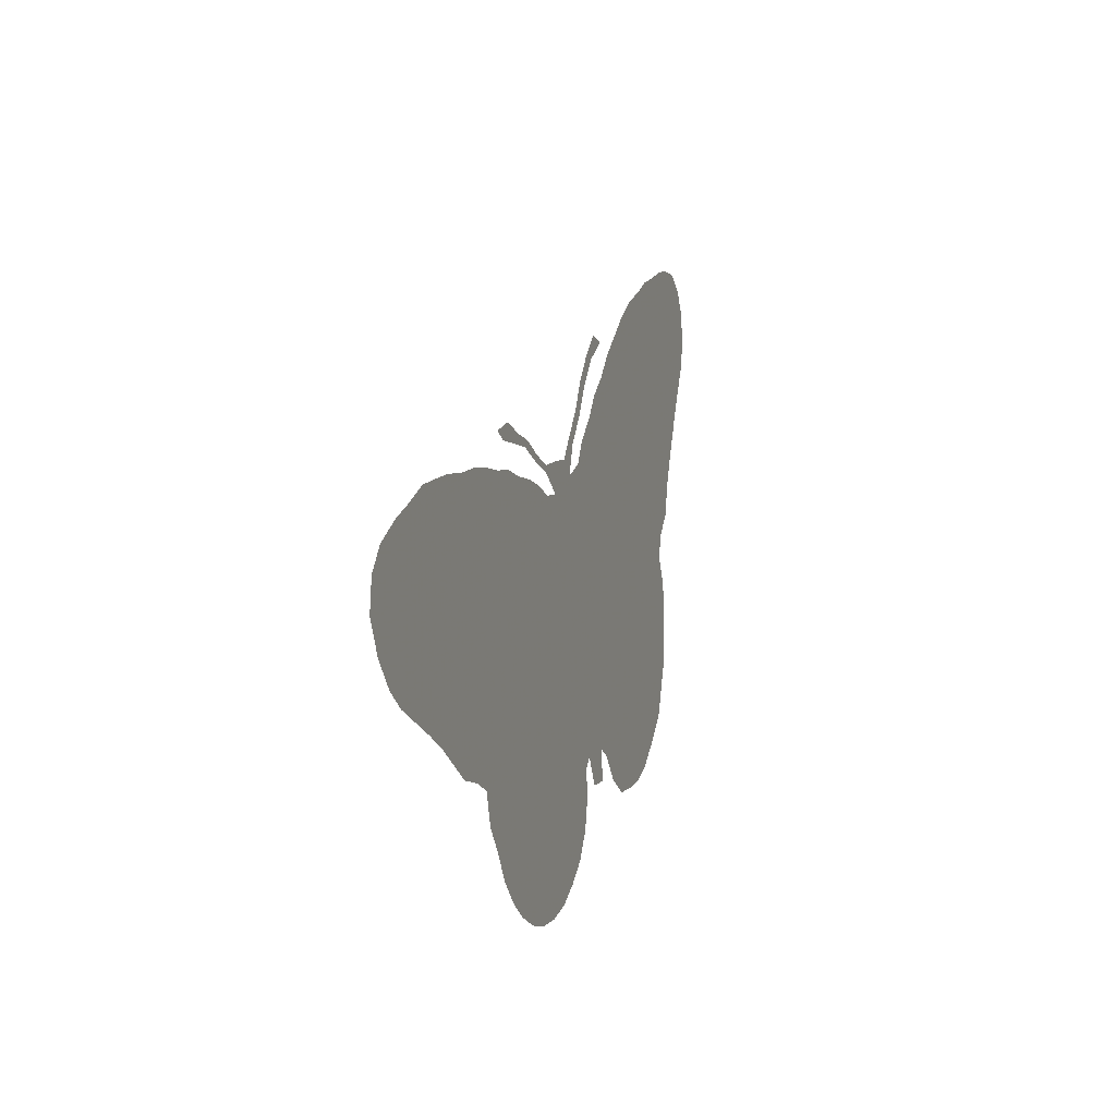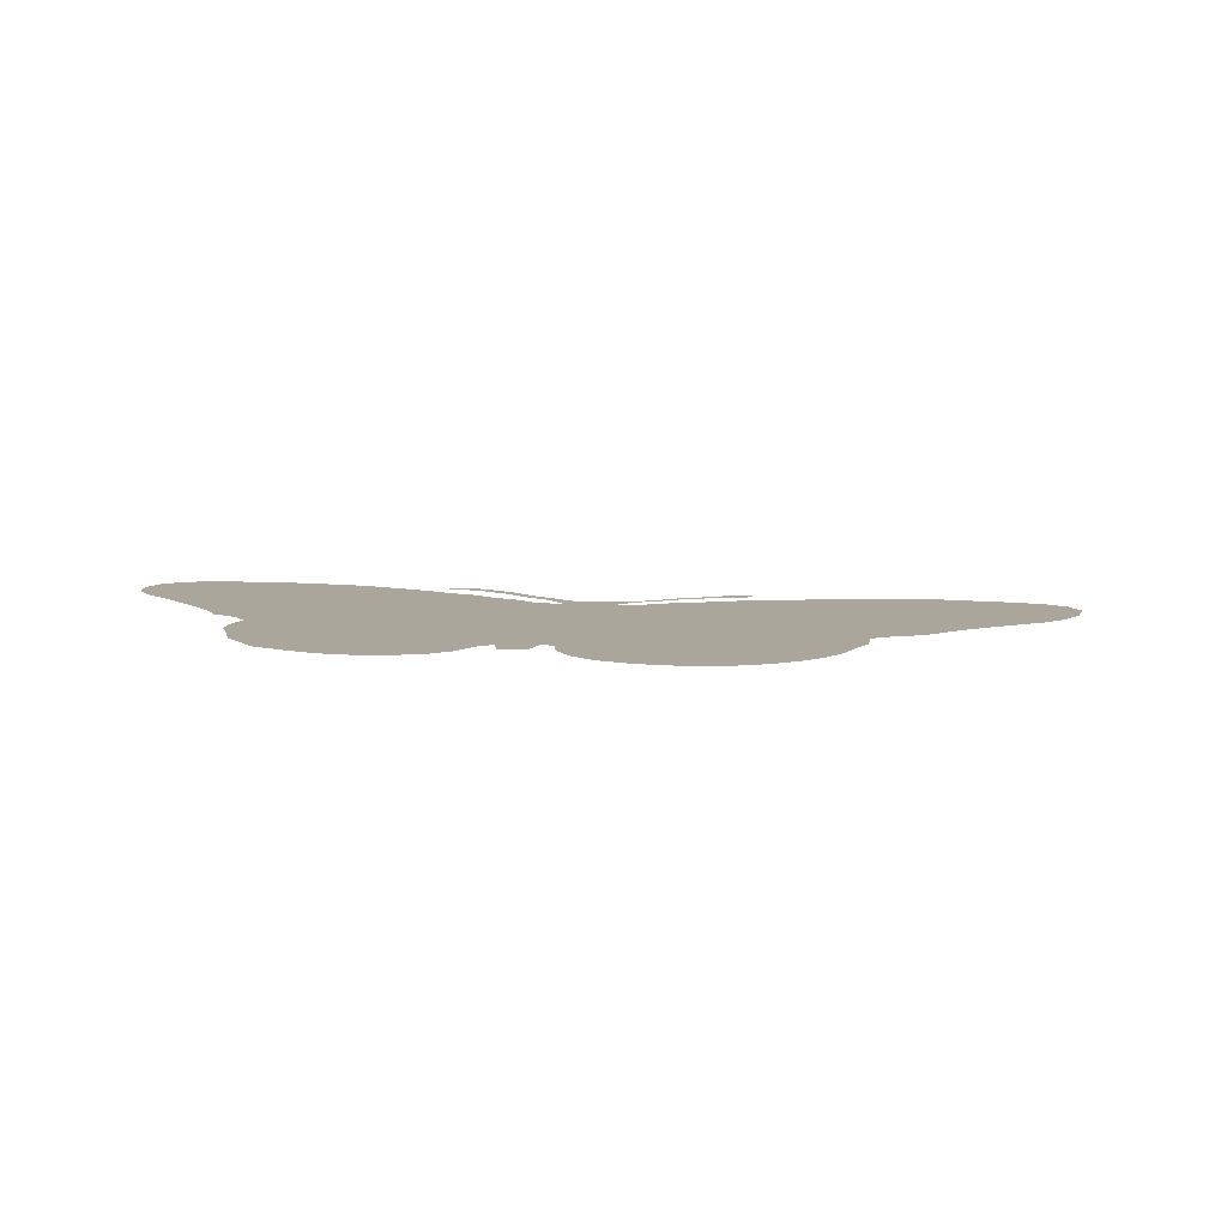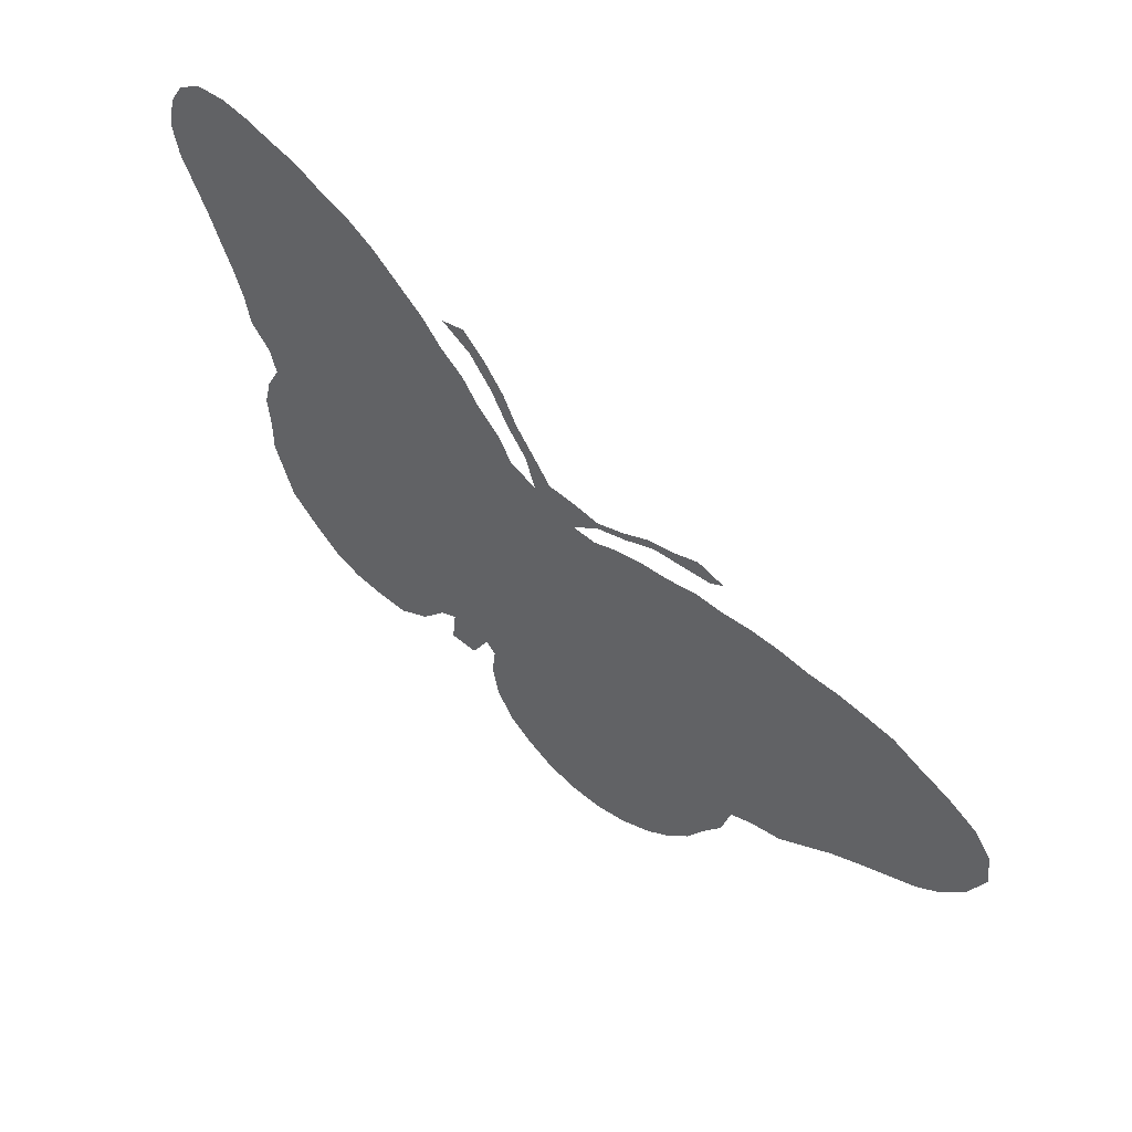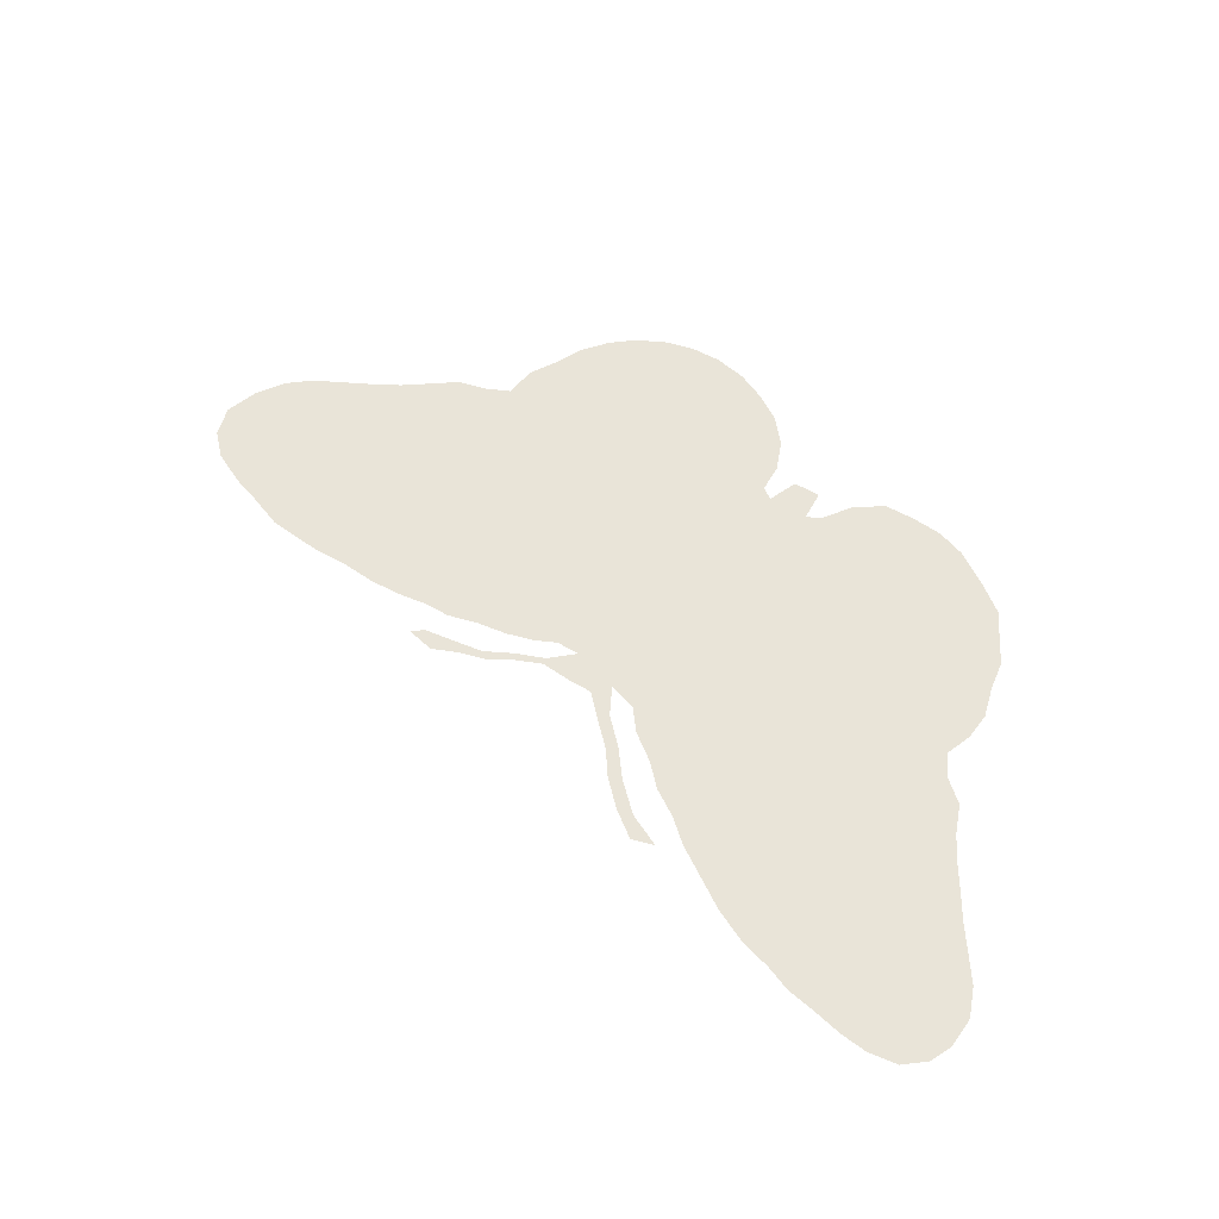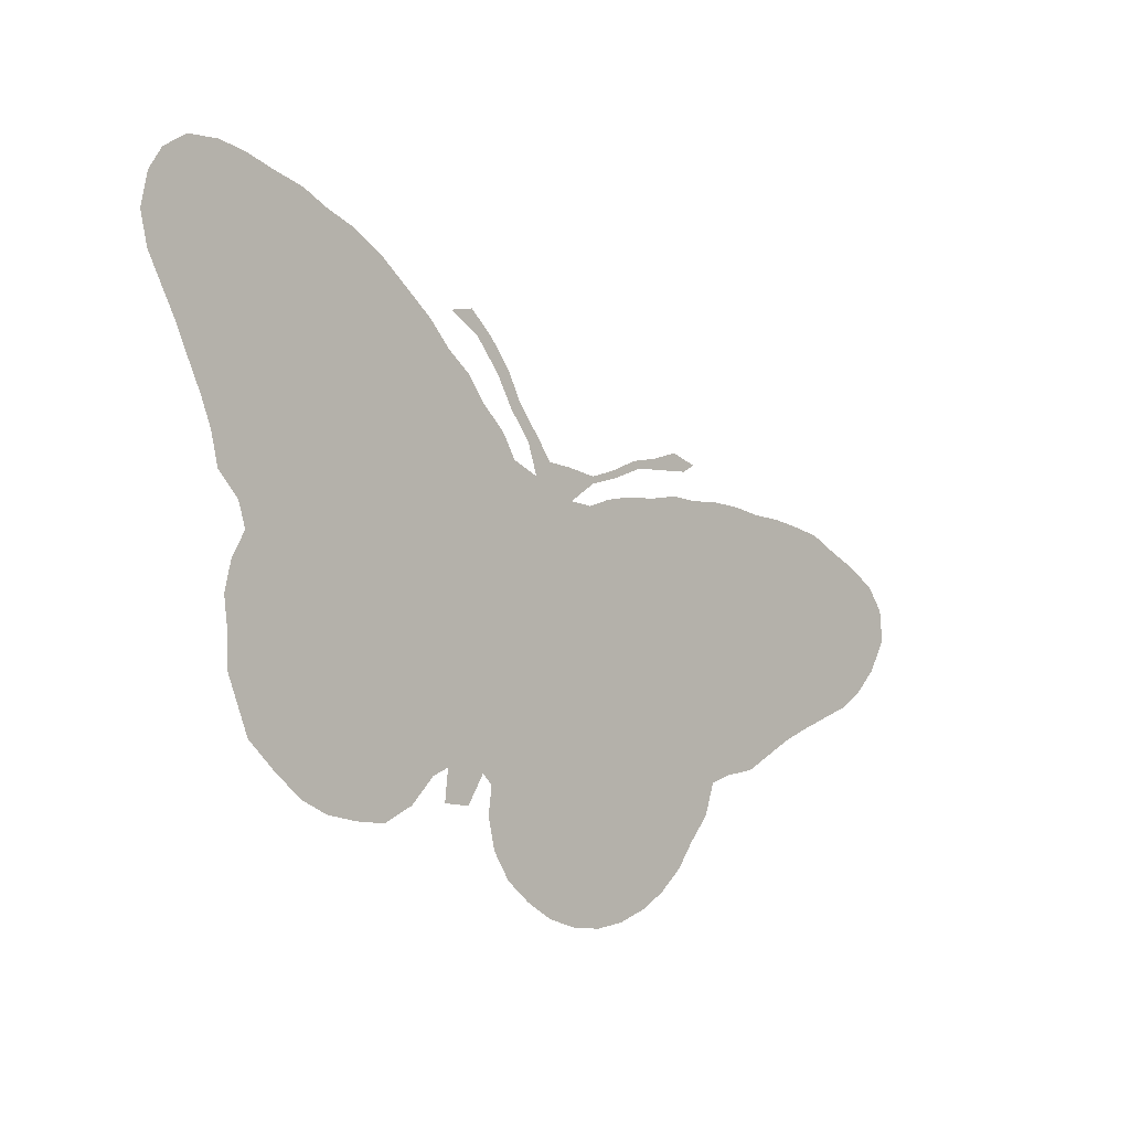
<metadata>
{"format":"obj","ext":"obj","renderer":"f3d","projection":"perspective","resolution":1024,"background":"white","views":[{"elev":-3.3,"azim":107.3,"up":"+Y"},{"elev":8.0,"azim":-10.7,"up":"+Z"},{"elev":48.5,"azim":39.7,"up":"+Y"},{"elev":59.8,"azim":-157.2,"up":"+Z"},{"elev":-1.8,"azim":-44.7,"up":"+Y"}]}
</metadata>
<code>
v 0.1107 0.3801 0
v 0.1033 0.4059 0
v 0.08118 0.4317 0
v 0.0738 0.4649 0
v 0.06273 0.4945 0
v 0.04797 0.5277 0
v 0.0369 0.5535 0
v 0.02214 0.583 0
v 0.00738 0.6126 0
v 0 0.6458 0
v 0.00738 0.679 0
v 0.02214 0.7011 0
v 0.04797 0.7159 0
v 0.08118 0.7159 0
v 0.1107 0.7085 0
v 0.1402 0.6974 0
v 0.1734 0.6864 0
v 0.1993 0.6716 0
v 0.2325 0.6568 0
v 0.2657 0.6347 0
v 0.2952 0.6089 0
v 0.3247 0.583 0
v 0.3469 0.5572 0
v 0.3727 0.5351 0
v 0.3911 0.5092 0
v 0.417 0.4834 0
v 0.4317 0.4576 0
v 0.4612 0.4428 0
v 0.4502 0.476 0
v 0.428 0.5055 0
v 0.4096 0.5387 0
v 0.3838 0.572 0
v 0.3505 0.5941 0
v 0.3764 0.5978 0
v 0.4022 0.572 0
v 0.4244 0.5424 0
v 0.4391 0.5129 0
v 0.4612 0.4834 0
v 0.4797 0.4576 0
v 0.5055 0.4539 0
v 0.5387 0.4465 0
v 0.5683 0.4539 0
v 0.5978 0.4649 0
v 0.6273 0.4686 0
v 0.6568 0.476 0
v 0.6864 0.4649 0
v 0.6716 0.4576 0
v 0.6384 0.4576 0
v 0.6052 0.4576 0
v 0.572 0.4465 0
v 0.5387 0.4391 0
v 0.5092 0.4207 0
v 0.5351 0.417 0
v 0.5609 0.4244 0
v 0.5904 0.428 0
v 0.6236 0.428 0
v 0.6568 0.4317 0
v 0.6864 0.428 0
v 0.7196 0.428 0
v 0.7528 0.4244 0
v 0.786 0.417 0
v 0.8192 0.4133 0
v 0.8524 0.4059 0
v 0.8819 0.3985 0
v 0.9151 0.3801 0
v 0.9446 0.3653 0
v 0.9779 0.3432 0
v 0.9963 0.3173 0
v 1 0.2841 0
v 0.9816 0.2509 0
v 0.9557 0.2251 0
v 0.9299 0.2103 0
v 0.8967 0.1993 0
v 0.8635 0.1882 0
v 0.8339 0.1771 0
v 0.8044 0.1624 0
v 0.7749 0.1476 0
v 0.7417 0.1439 0
v 0.7159 0.1365 0
v 0.7048 0.1033 0
v 0.6827 0.07749 0
v 0.6642 0.05166 0
v 0.6384 0.02952 0
v 0.6126 0.01476 0
v 0.5793 0.00369 0
v 0.5461 0 0
v 0.5129 0.00369 0
v 0.4797 0.01476 0
v 0.4502 0.03321 0
v 0.4244 0.05535 0
v 0.4059 0.08487 0
v 0.3985 0.1181 0
v 0.4022 0.1476 0
v 0.3911 0.1587 0
v 0.3727 0.1291 0
v 0.3432 0.1328 0
v 0.3469 0.1661 0
v 0.3284 0.1587 0
v 0.3026 0.1328 0
v 0.2694 0.1181 0
v 0.2362 0.1218 0
v 0.2029 0.1291 0
v 0.1734 0.1439 0
v 0.1439 0.1697 0
v 0.1144 0.1993 0
v 0.1033 0.2288 0
v 0.09225 0.2583 0
v 0.09225 0.2915 0
v 0.08856 0.3247 0
v 0.09594 0.3542 0
f 68 70 69
f 52 94 53
f 53 93 79
f 53 94 93
f 85 93 86
f 10 14 11
f 9 14 10
f 9 15 14
f 4 20 5
f 2 4 3
f 83 93 84
f 84 93 85
f 98 102 101
f 98 103 102
f 28 94 52
f 56 79 58
f 27 97 28
f 28 97 94
f 94 97 95
f 98 104 103
f 7 17 16
f 7 18 17
f 2 21 4
f 4 21 20
f 5 20 19
f 5 19 18
f 65 73 72
f 86 93 87
f 87 93 88
f 89 93 90
f 88 93 89
f 56 58 57
f 1 98 97
f 1 110 108
f 1 108 98
f 1 97 27
f 1 27 25
f 1 23 2
f 1 25 23
f 90 93 91
f 108 110 109
f 98 108 106
f 98 106 104
f 106 108 107
f 104 106 105
f 7 16 8
f 8 15 9
f 8 16 15
f 5 18 6
f 6 18 7
f 2 23 22
f 2 22 21
f 23 25 24
f 66 72 71
f 65 72 66
f 66 71 70
f 58 79 78
f 58 78 59
f 59 78 60
f 76 78 77
f 60 76 61
f 60 78 76
f 79 81 80
f 79 93 81
f 81 93 83
f 81 83 82
f 91 93 92
f 95 97 96
f 32 34 33
f 25 27 26
f 64 73 65
f 67 70 68
f 66 70 67
f 62 74 63
f 64 74 73
f 63 74 64
f 98 101 99
f 99 101 100
f 32 35 34
f 31 35 32
f 29 38 37
f 29 37 30
f 61 76 75
f 61 75 62
f 62 75 74
f 31 36 35
f 30 37 36
f 30 36 31
f 28 52 39
f 39 52 40
f 28 39 29
f 29 39 38
f 53 79 54
f 40 52 51
f 40 51 41
f 55 79 56
f 54 79 55
f 45 48 47
f 44 48 45
f 45 47 46
f 43 49 44
f 44 49 48
f 42 50 43
f 43 50 49
f 11 14 12
f 12 14 13
f 41 50 42
f 41 51 50

</code>
